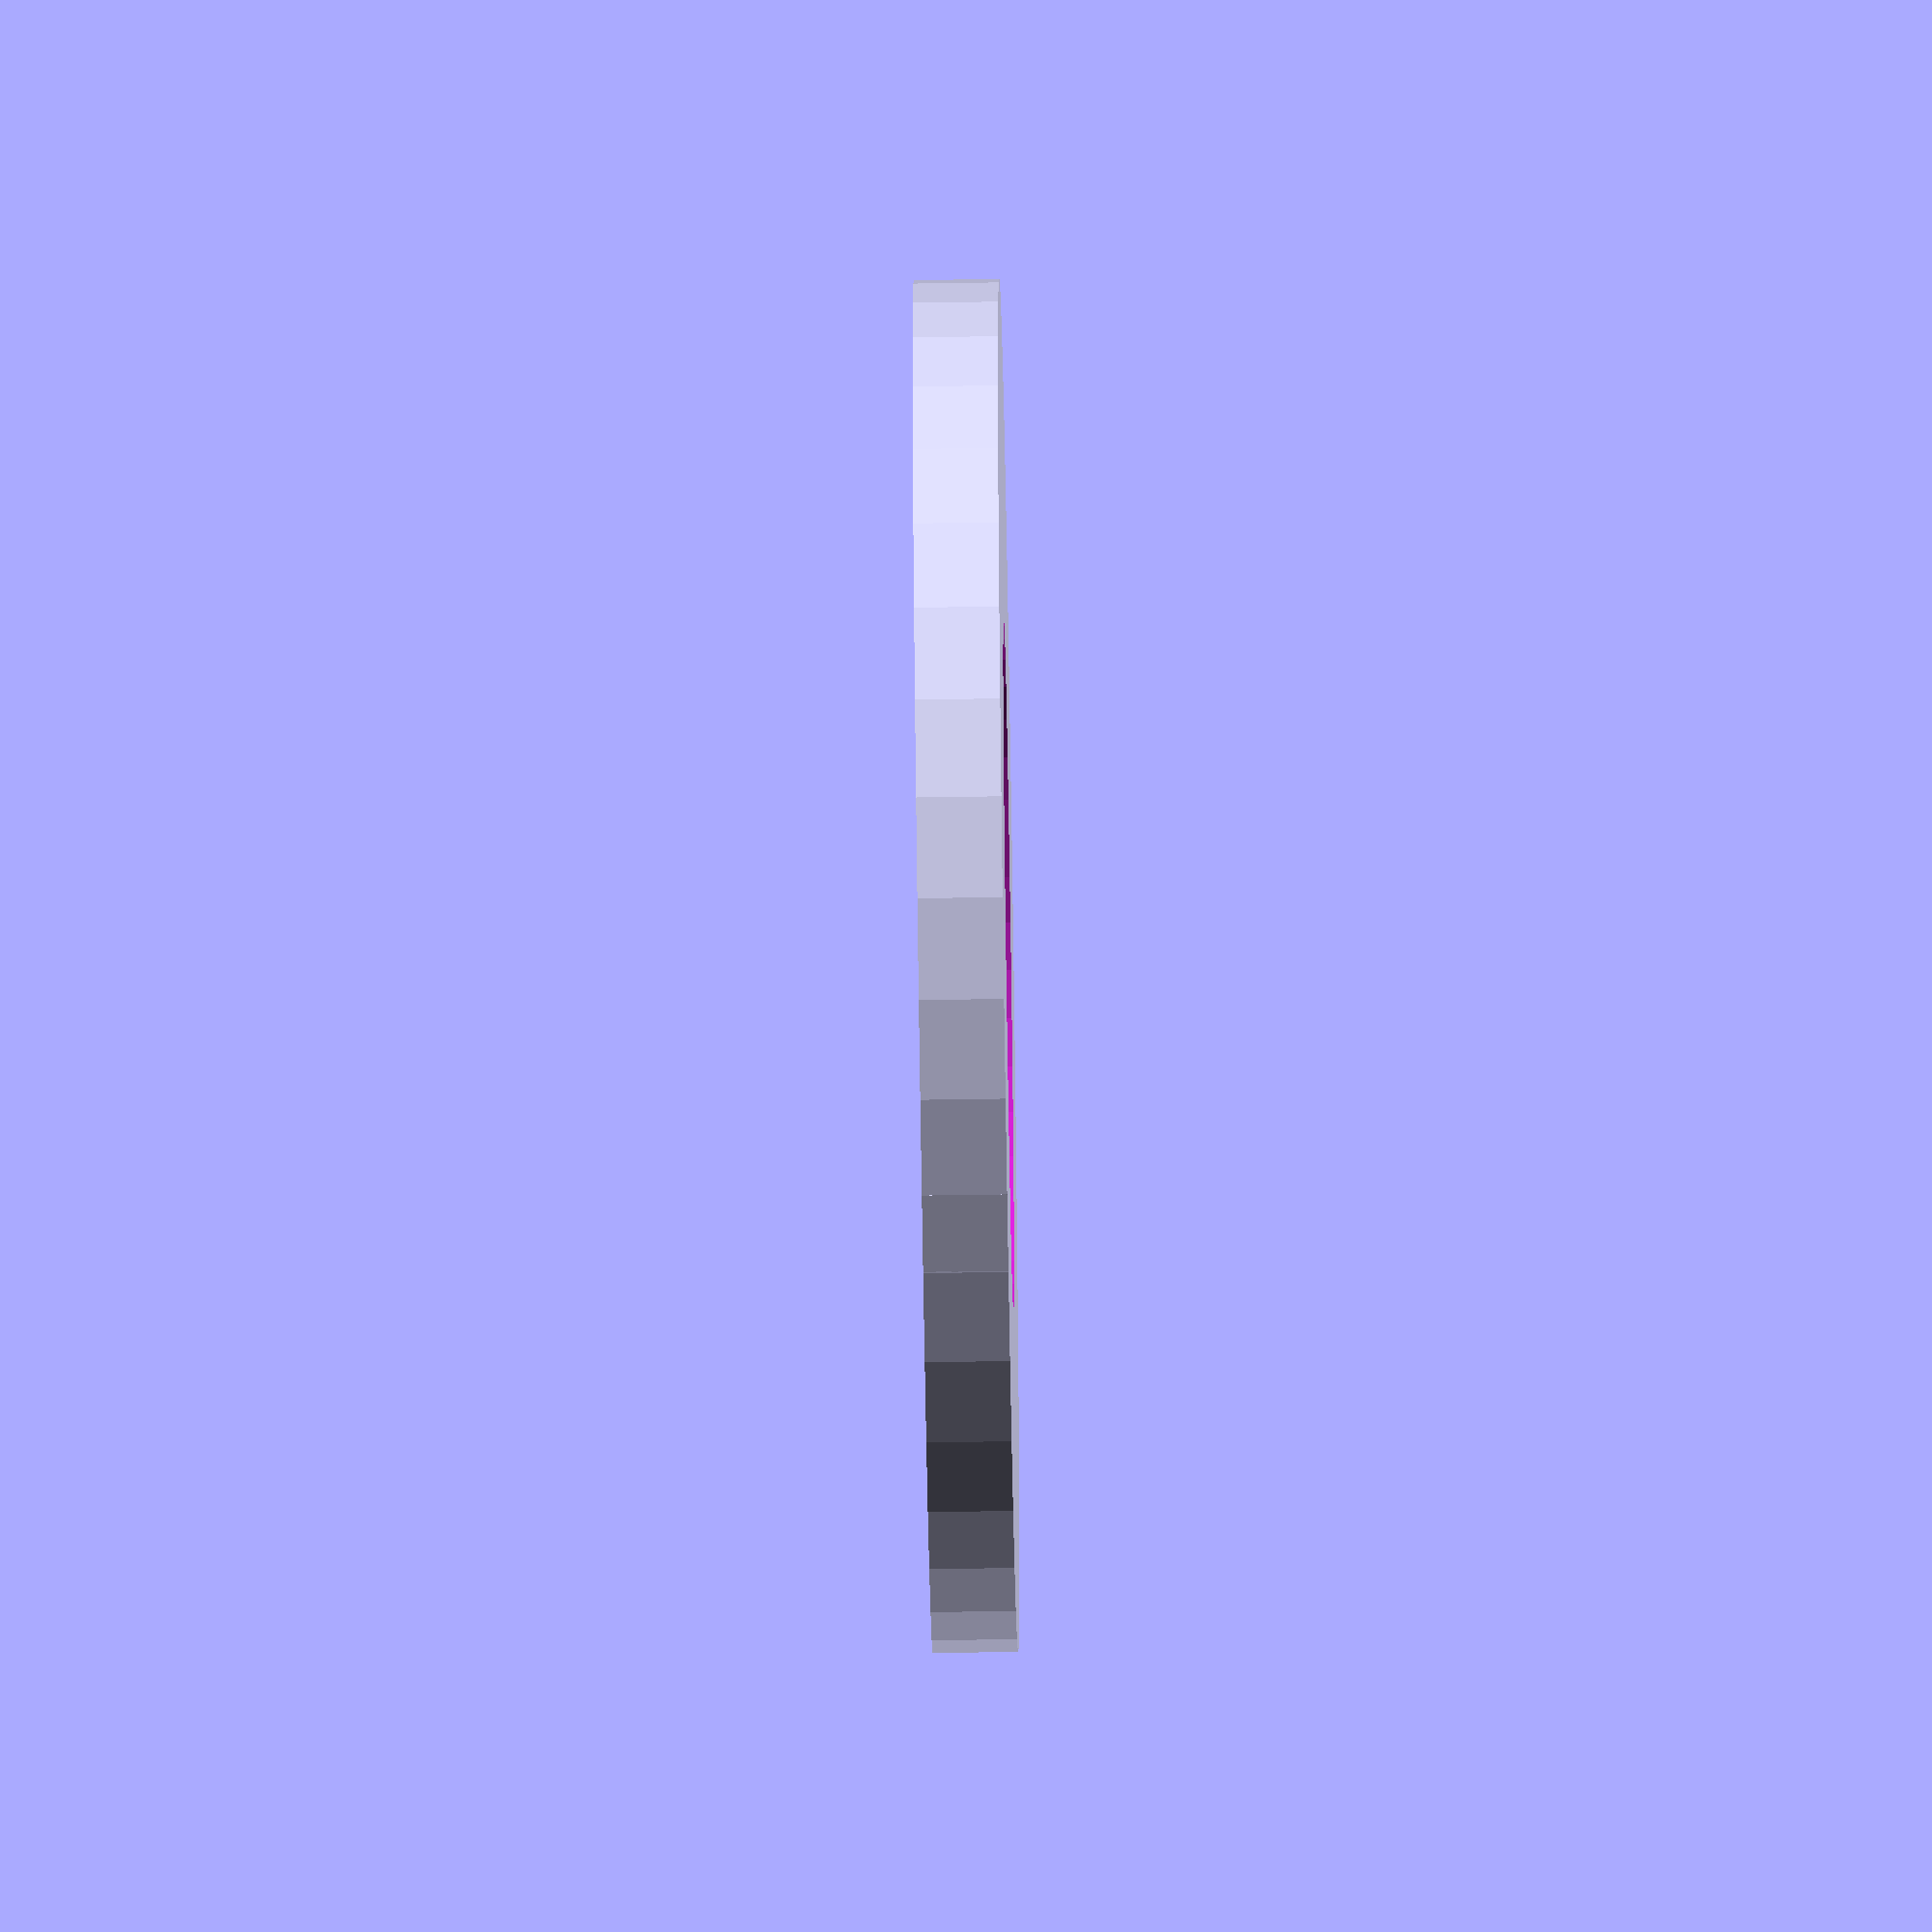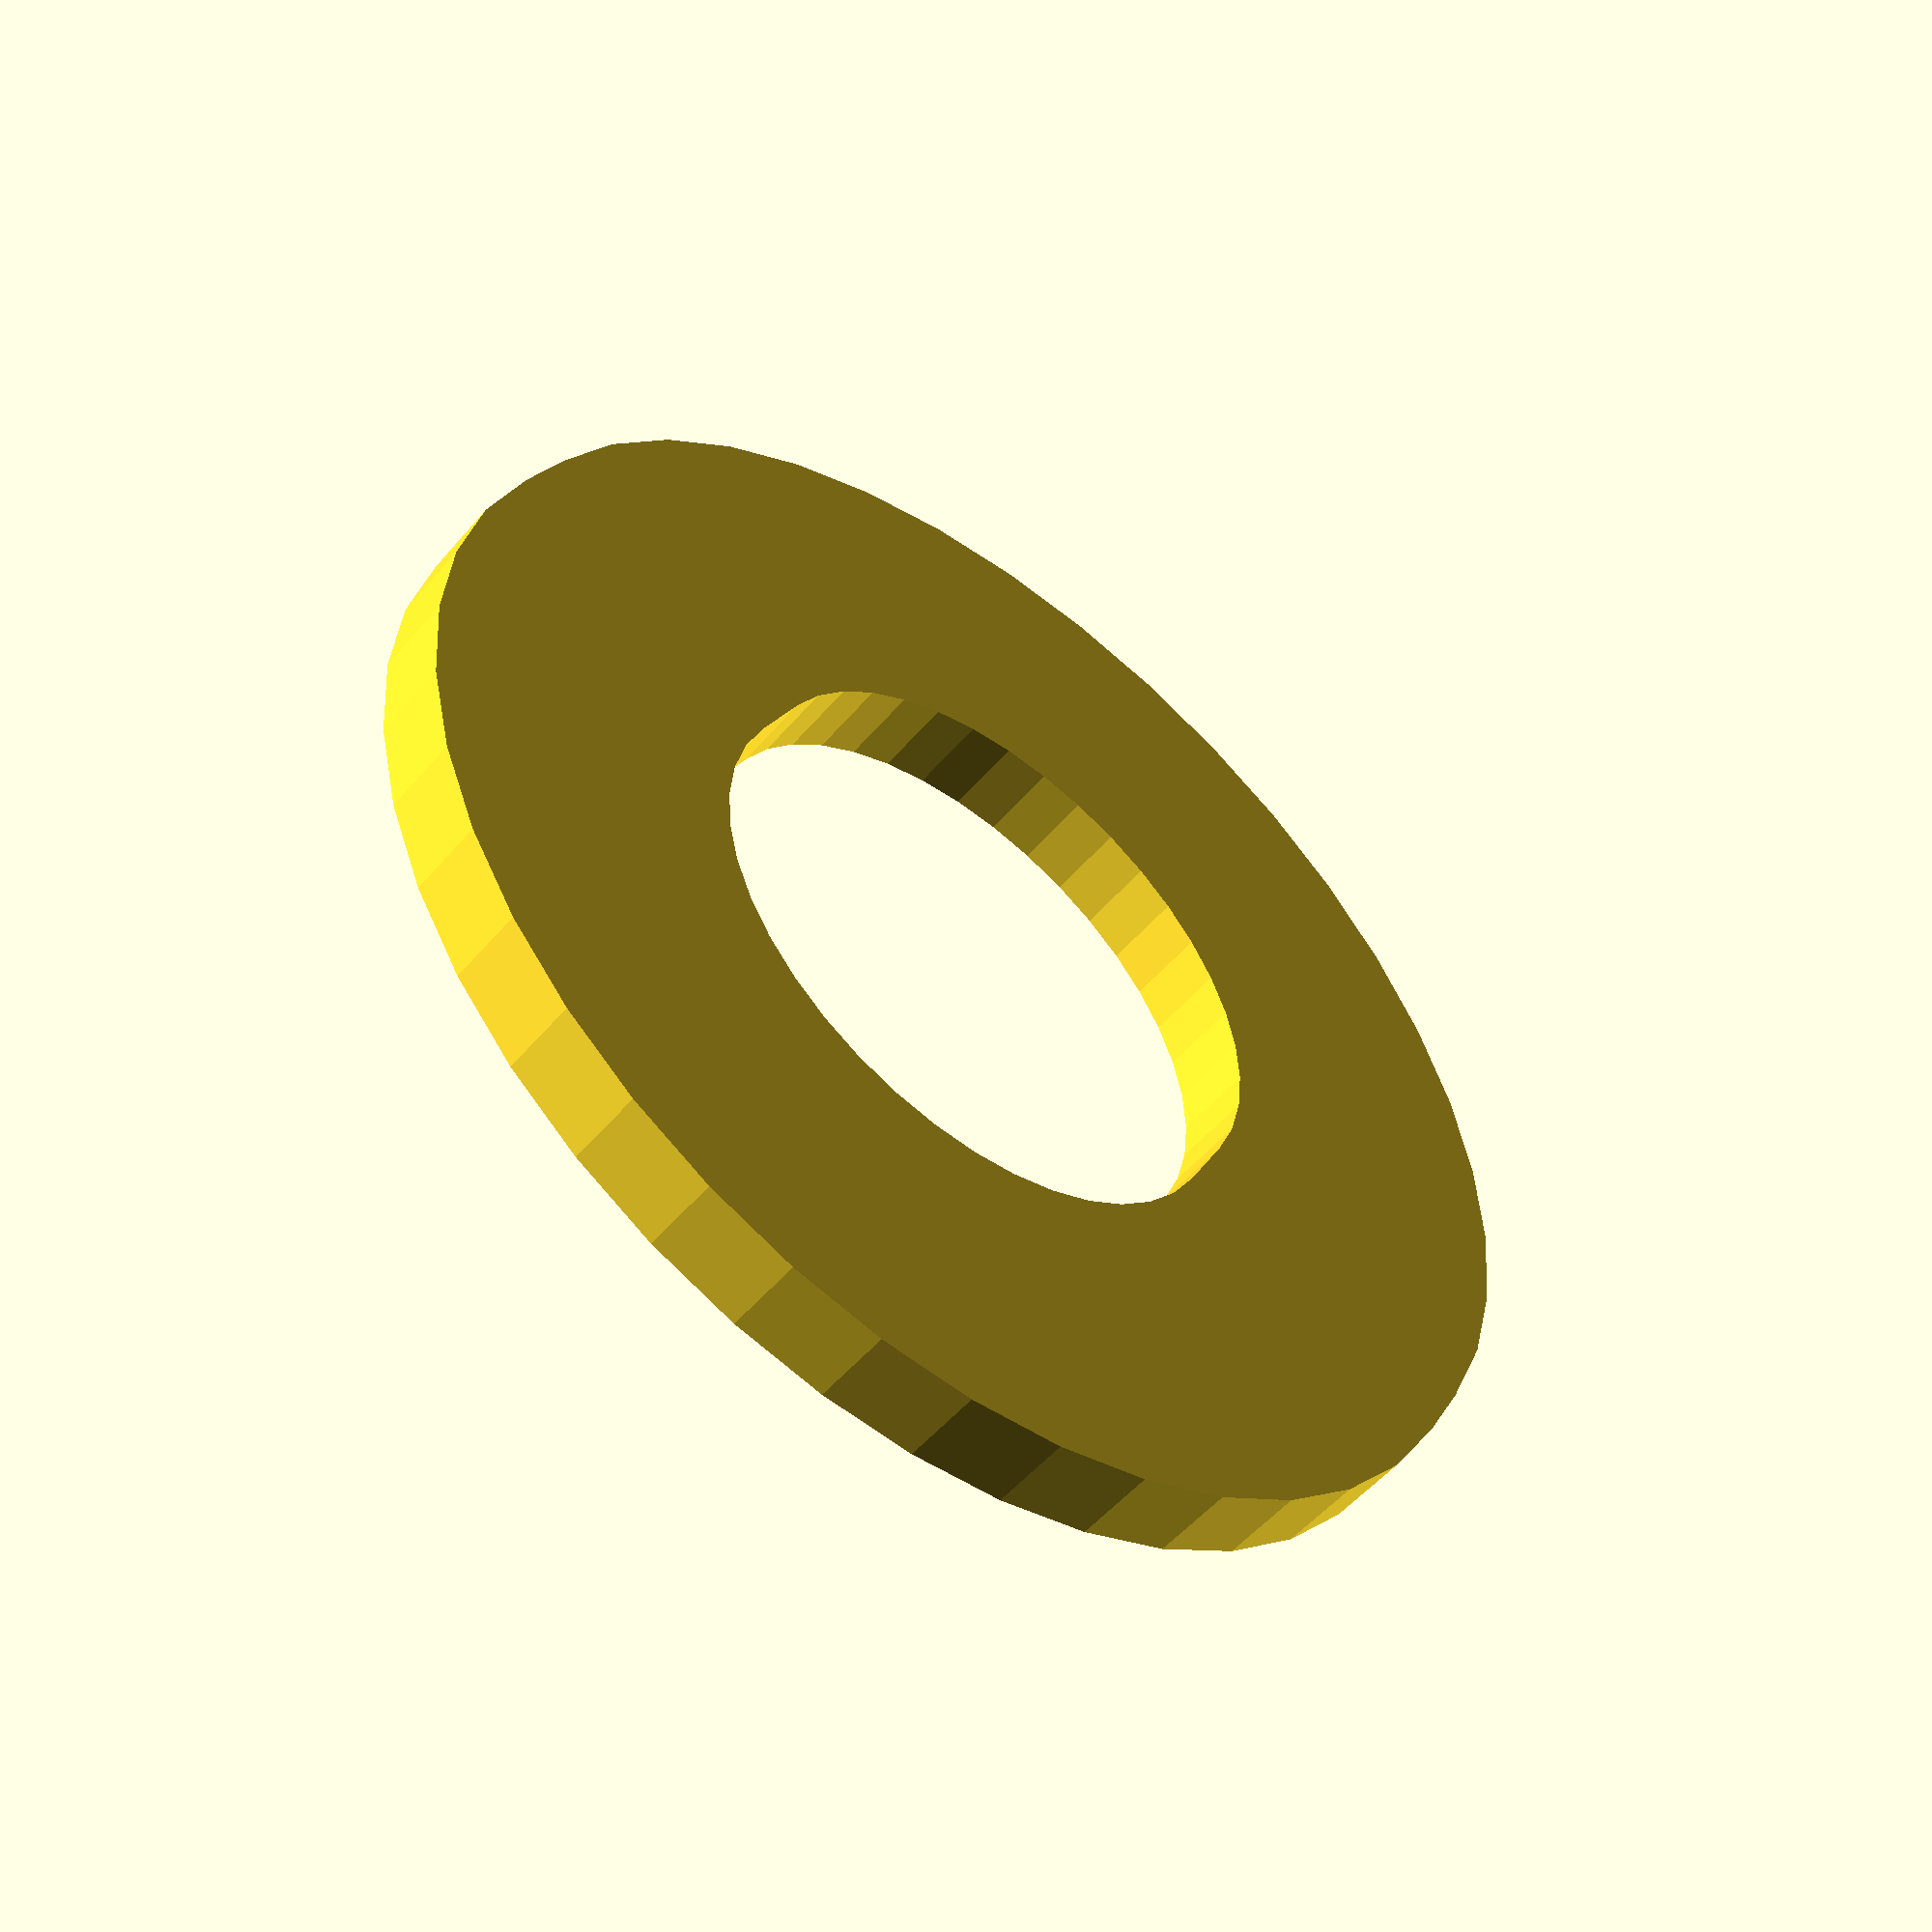
<openscad>
r=7.2/2;
d=1;
t=4;
$fn=40;

difference(){
    hoop(r+t,d);
    hoop(r,d);
}


module hoop(s,x){
    translate([-x/2,0]) circle(s);
    translate([-x/2,-s]) square([x,s*2]);
    translate([x/2,0]) circle(s);
    
}
</openscad>
<views>
elev=240.7 azim=355.1 roll=89.1 proj=o view=wireframe
elev=52.0 azim=117.7 roll=321.2 proj=p view=solid
</views>
